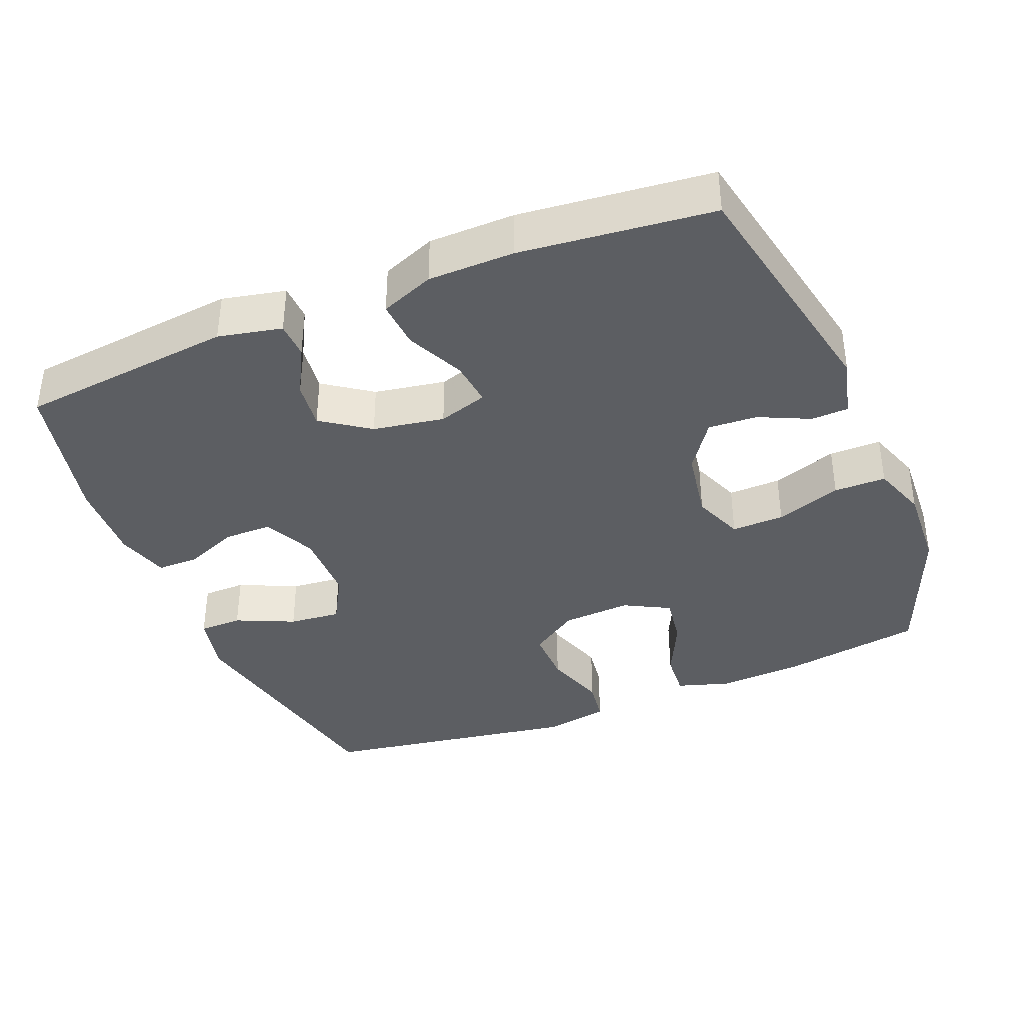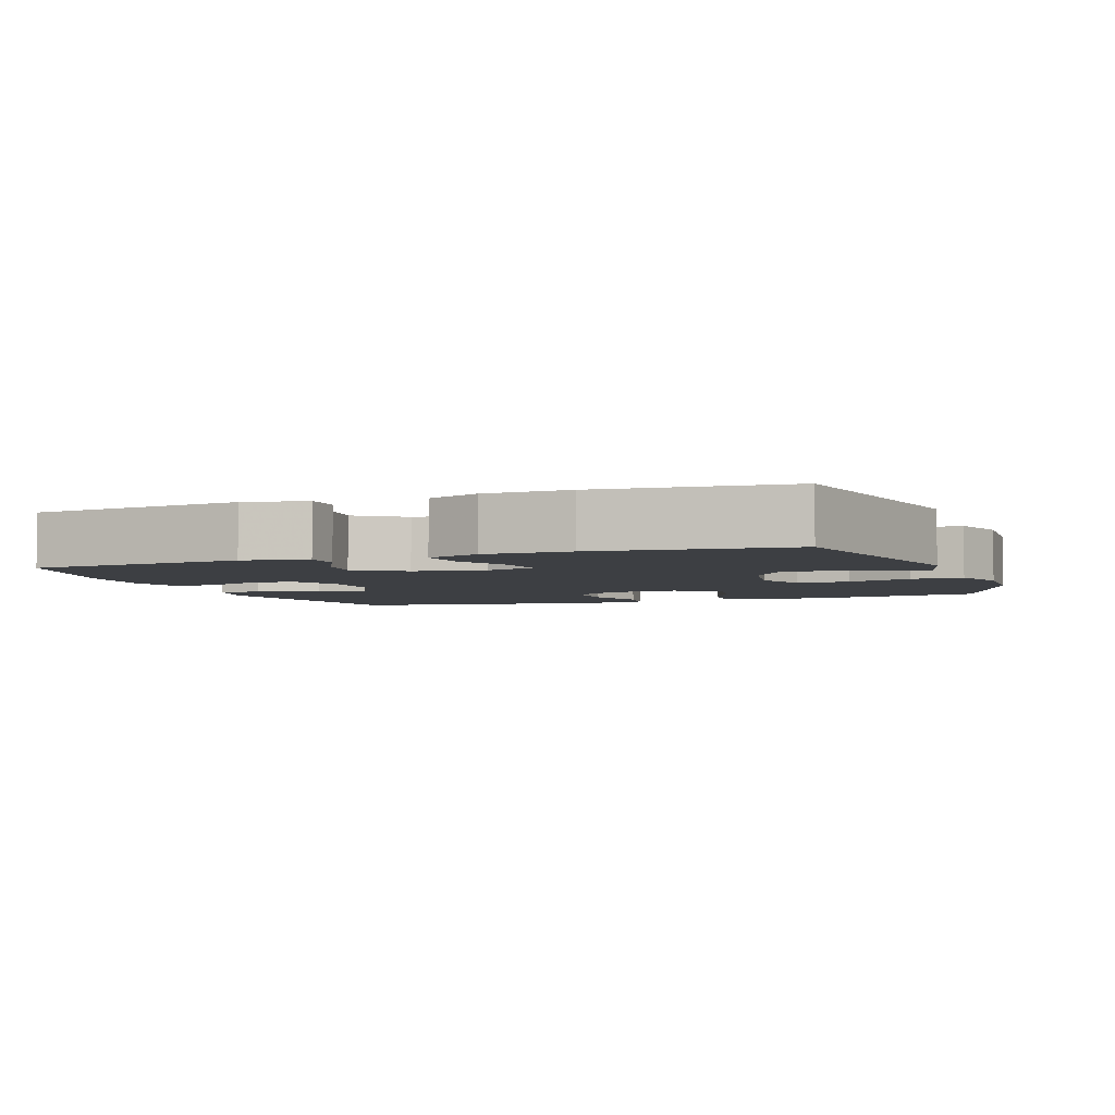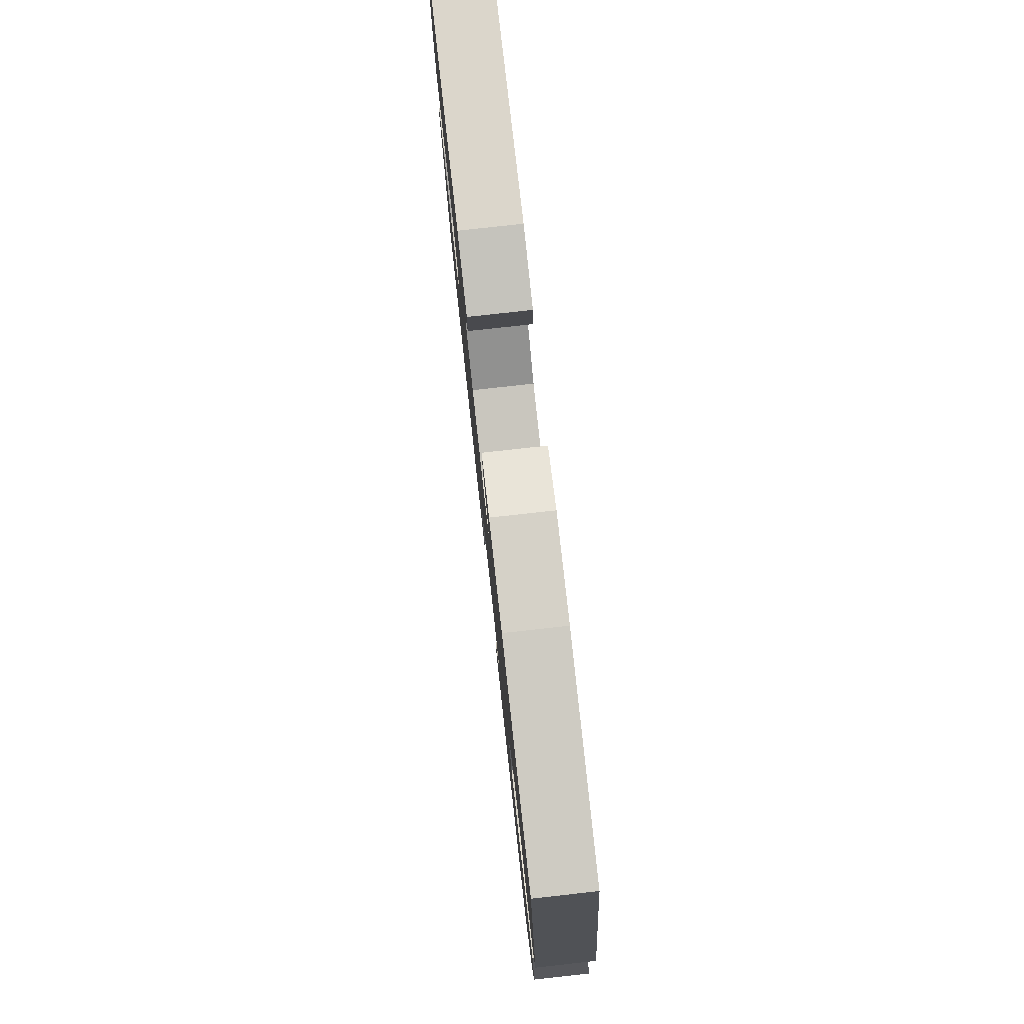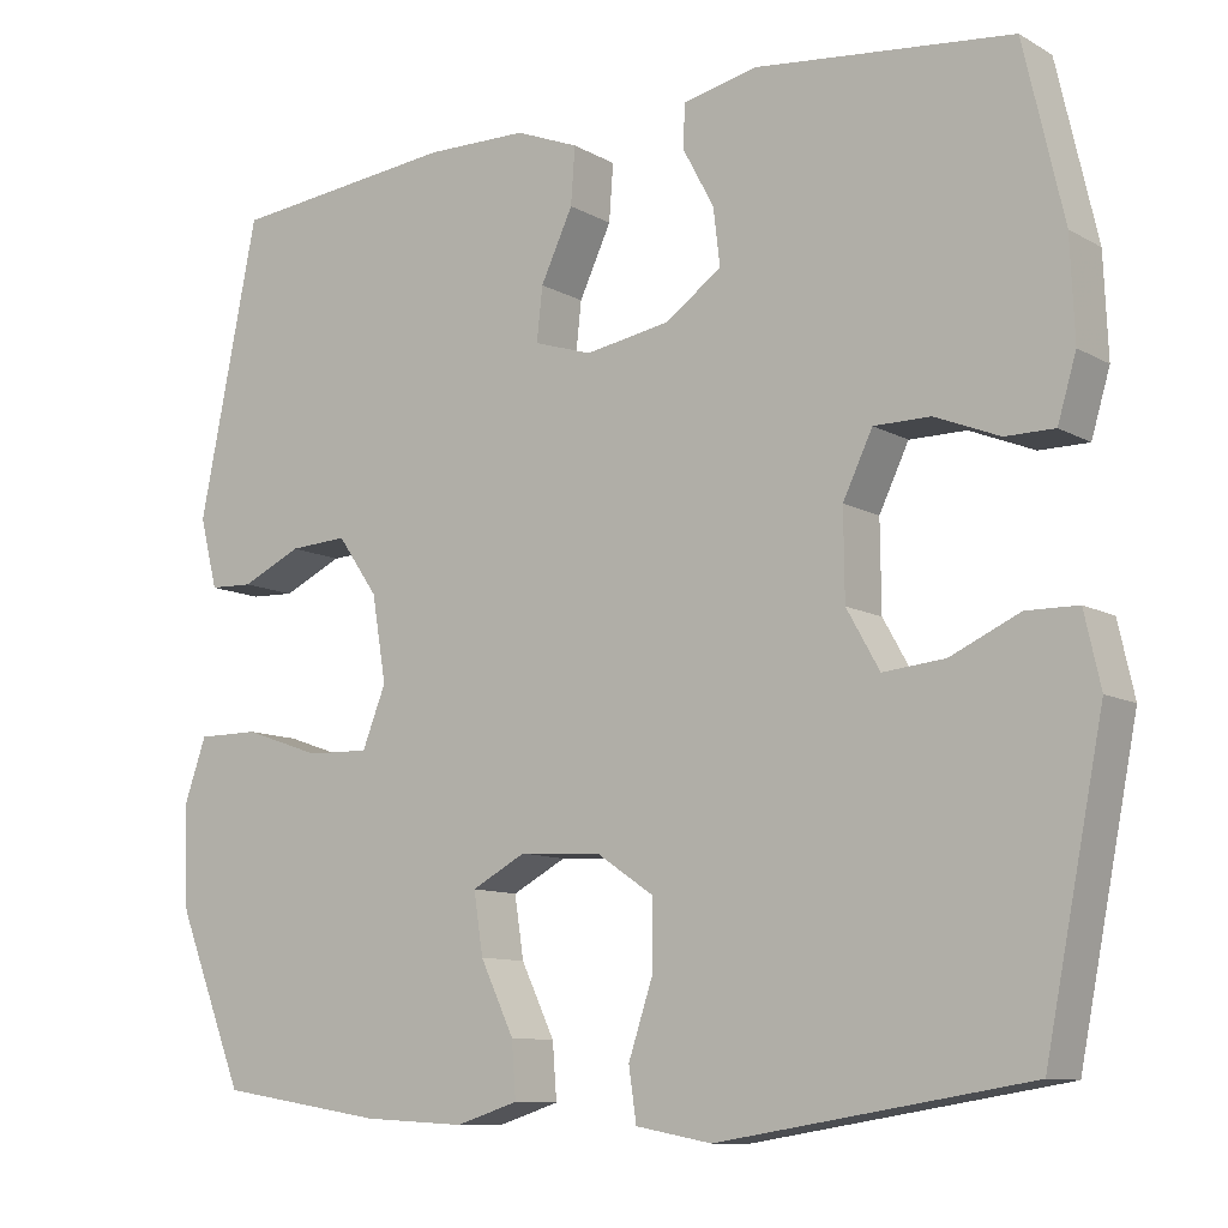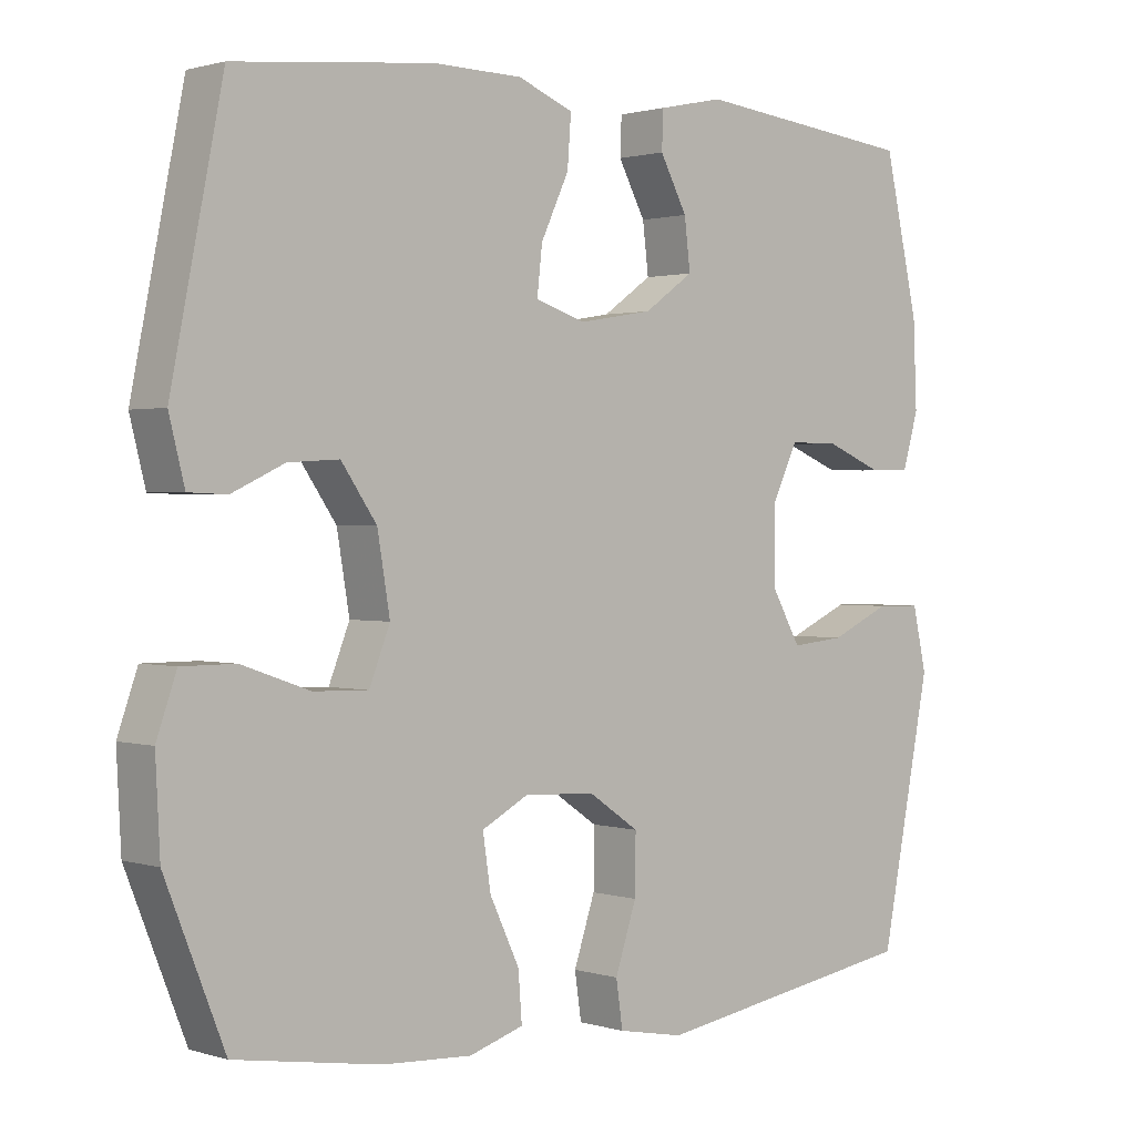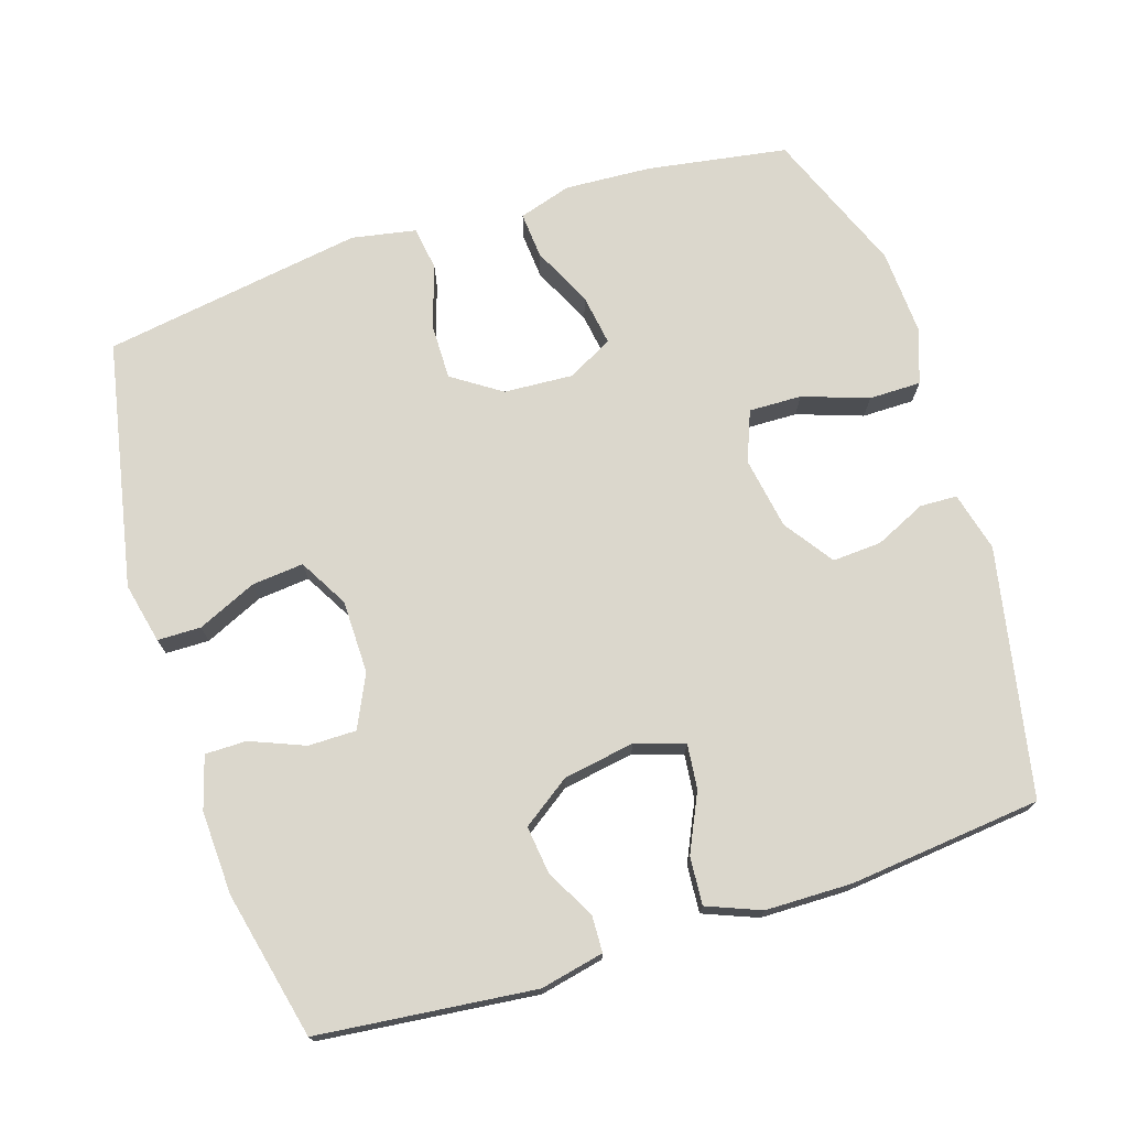
<metadata>
{"format":"obj","ext":"obj","renderer":"f3d","projection":"perspective","resolution":1024,"background":"white","views":[{"elev":-37.9,"azim":22.1,"up":"+Y"},{"elev":-4.1,"azim":20.3,"up":"+Y"},{"elev":79.6,"azim":83.7,"up":"+Z"},{"elev":-10.2,"azim":-144.2,"up":"+Z"},{"elev":1.2,"azim":137.9,"up":"+Z"},{"elev":73.1,"azim":-17.8,"up":"+Y"}]}
</metadata>
<code>
v 0.5 0.07 0.5
v 0.57 0.07 0.153
v 0.549 0.07 0.07
v 0.497 0.07 0.068
v 0.426 0.07 0.101
v 0.357 0.07 0.105
v 0.309 0.07 0.036
v 0.292 0.07 -0.065
v 0.32 0.07 -0.136
v 0.394 0.07 -0.134
v 0.486 0.07 -0.102
v 0.559 0.07 -0.102
v 0.586 0.07 -0.179
v 0.58 0.07 -0.299
v 0.5 0.07 -0.5
v 0.303 0.07 -0.532
v 0.182 0.07 -0.539
v 0.108 0.07 -0.516
v 0.113 0.07 -0.451
v 0.153 0.07 -0.367
v 0.164 0.07 -0.295
v 0.1 0.07 -0.261
v 0.003 0.07 -0.267
v -0.065 0.07 -0.313
v -0.064 0.07 -0.392
v -0.035 0.07 -0.479
v -0.044 0.07 -0.541
v -0.134 0.07 -0.558
v -0.5 0.07 -0.5
v -0.569 0.07 -0.153
v -0.55 0.07 -0.068
v -0.489 0.07 -0.067
v -0.407 0.07 -0.104
v -0.334 0.07 -0.111
v -0.295 0.07 -0.042
v -0.294 0.07 0.061
v -0.329 0.07 0.134
v -0.396 0.07 0.134
v -0.472 0.07 0.103
v -0.53 0.07 0.103
v -0.552 0.07 0.177
v -0.547 0.07 0.294
v -0.5 0.07 0.5
v -0.197 0.07 0.533
v -0.108 0.07 0.514
v -0.106 0.07 0.463
v -0.143 0.07 0.394
v -0.151 0.07 0.327
v -0.084 0.07 0.28
v 0.016 0.07 0.263
v 0.085 0.07 0.285
v 0.078 0.07 0.348
v 0.04 0.07 0.429
v 0.035 0.07 0.496
v 0.11 0.07 0.526
v 0.231 0.07 0.528
v 0.5 0 0.5
v 0.57 0 0.153
v 0.549 0 0.07
v 0.497 0 0.068
v 0.426 0 0.101
v 0.357 0 0.105
v 0.309 0 0.036
v 0.292 0 -0.065
v 0.32 0 -0.136
v 0.394 0 -0.134
v 0.486 0 -0.102
v 0.559 0 -0.102
v 0.586 0 -0.179
v 0.58 0 -0.299
v 0.5 0 -0.5
v 0.303 0 -0.532
v 0.182 0 -0.539
v 0.108 0 -0.516
v 0.113 0 -0.451
v 0.153 0 -0.367
v 0.164 0 -0.295
v 0.1 0 -0.261
v 0.003 0 -0.267
v -0.065 0 -0.313
v -0.064 0 -0.392
v -0.035 0 -0.479
v -0.044 0 -0.541
v -0.134 0 -0.558
v -0.5 0 -0.5
v -0.569 0 -0.153
v -0.55 0 -0.068
v -0.489 0 -0.067
v -0.407 0 -0.104
v -0.334 0 -0.111
v -0.295 0 -0.042
v -0.294 0 0.061
v -0.329 0 0.134
v -0.396 0 0.134
v -0.472 0 0.103
v -0.53 0 0.103
v -0.552 0 0.177
v -0.547 0 0.294
v -0.5 0 0.5
v -0.197 0 0.533
v -0.108 0 0.514
v -0.106 0 0.463
v -0.143 0 0.394
v -0.151 0 0.327
v -0.084 0 0.28
v 0.016 0 0.263
v 0.085 0 0.285
v 0.078 0 0.348
v 0.04 0 0.429
v 0.035 0 0.496
v 0.11 0 0.526
v 0.231 0 0.528
f 3 4 5
f 2 3 5
f 1 2 5
f 56 1 5
f 55 56 5
f 54 55 5
f 53 54 5
f 52 53 5
f 51 52 5 6
f 50 51 6 7
f 49 50 7 8
f 48 49 8 9
f 45 46 47
f 44 45 47
f 43 44 47
f 42 43 47
f 41 42 47
f 40 41 47
f 39 40 47
f 38 39 47
f 37 38 47 48
f 36 37 48 9
f 31 32 33
f 30 31 33
f 29 30 33
f 28 29 33
f 27 28 33
f 26 27 33
f 25 26 33
f 24 25 33 34
f 23 24 34 35
f 18 19 20
f 17 18 20
f 16 17 20
f 15 16 20
f 14 15 20
f 13 14 20
f 12 13 20
f 11 12 20
f 10 11 20
f 9 10 20 21
f 35 36 9
f 23 35 9
f 22 23 9
f 9 21 22
f 61 60 59
f 61 59 58
f 61 58 57
f 61 57 112
f 61 112 111
f 61 111 110
f 61 110 109
f 61 109 108
f 62 61 108 107
f 63 62 107 106
f 64 63 106 105
f 65 64 105 104
f 103 102 101
f 103 101 100
f 103 100 99
f 103 99 98
f 103 98 97
f 103 97 96
f 103 96 95
f 103 95 94
f 104 103 94 93
f 65 104 93 92
f 89 88 87
f 89 87 86
f 89 86 85
f 89 85 84
f 89 84 83
f 89 83 82
f 89 82 81
f 90 89 81 80
f 91 90 80 79
f 76 75 74
f 76 74 73
f 76 73 72
f 76 72 71
f 76 71 70
f 76 70 69
f 76 69 68
f 76 68 67
f 76 67 66
f 77 76 66 65
f 65 92 91
f 65 91 79
f 65 79 78
f 78 77 65
f 1 57 58 2
f 2 58 59 3
f 3 59 60 4
f 4 60 61 5
f 5 61 62 6
f 6 62 63 7
f 7 63 64 8
f 8 64 65 9
f 9 65 66 10
f 10 66 67 11
f 11 67 68 12
f 12 68 69 13
f 13 69 70 14
f 14 70 71 15
f 15 71 72 16
f 16 72 73 17
f 17 73 74 18
f 18 74 75 19
f 19 75 76 20
f 20 76 77 21
f 21 77 78 22
f 22 78 79 23
f 23 79 80 24
f 24 80 81 25
f 25 81 82 26
f 26 82 83 27
f 27 83 84 28
f 28 84 85 29
f 29 85 86 30
f 30 86 87 31
f 31 87 88 32
f 32 88 89 33
f 33 89 90 34
f 34 90 91 35
f 35 91 92 36
f 36 92 93 37
f 37 93 94 38
f 38 94 95 39
f 39 95 96 40
f 40 96 97 41
f 41 97 98 42
f 42 98 99 43
f 43 99 100 44
f 44 100 101 45
f 45 101 102 46
f 46 102 103 47
f 47 103 104 48
f 48 104 105 49
f 49 105 106 50
f 50 106 107 51
f 51 107 108 52
f 52 108 109 53
f 53 109 110 54
f 54 110 111 55
f 55 111 112 56
f 56 112 57 1

</code>
